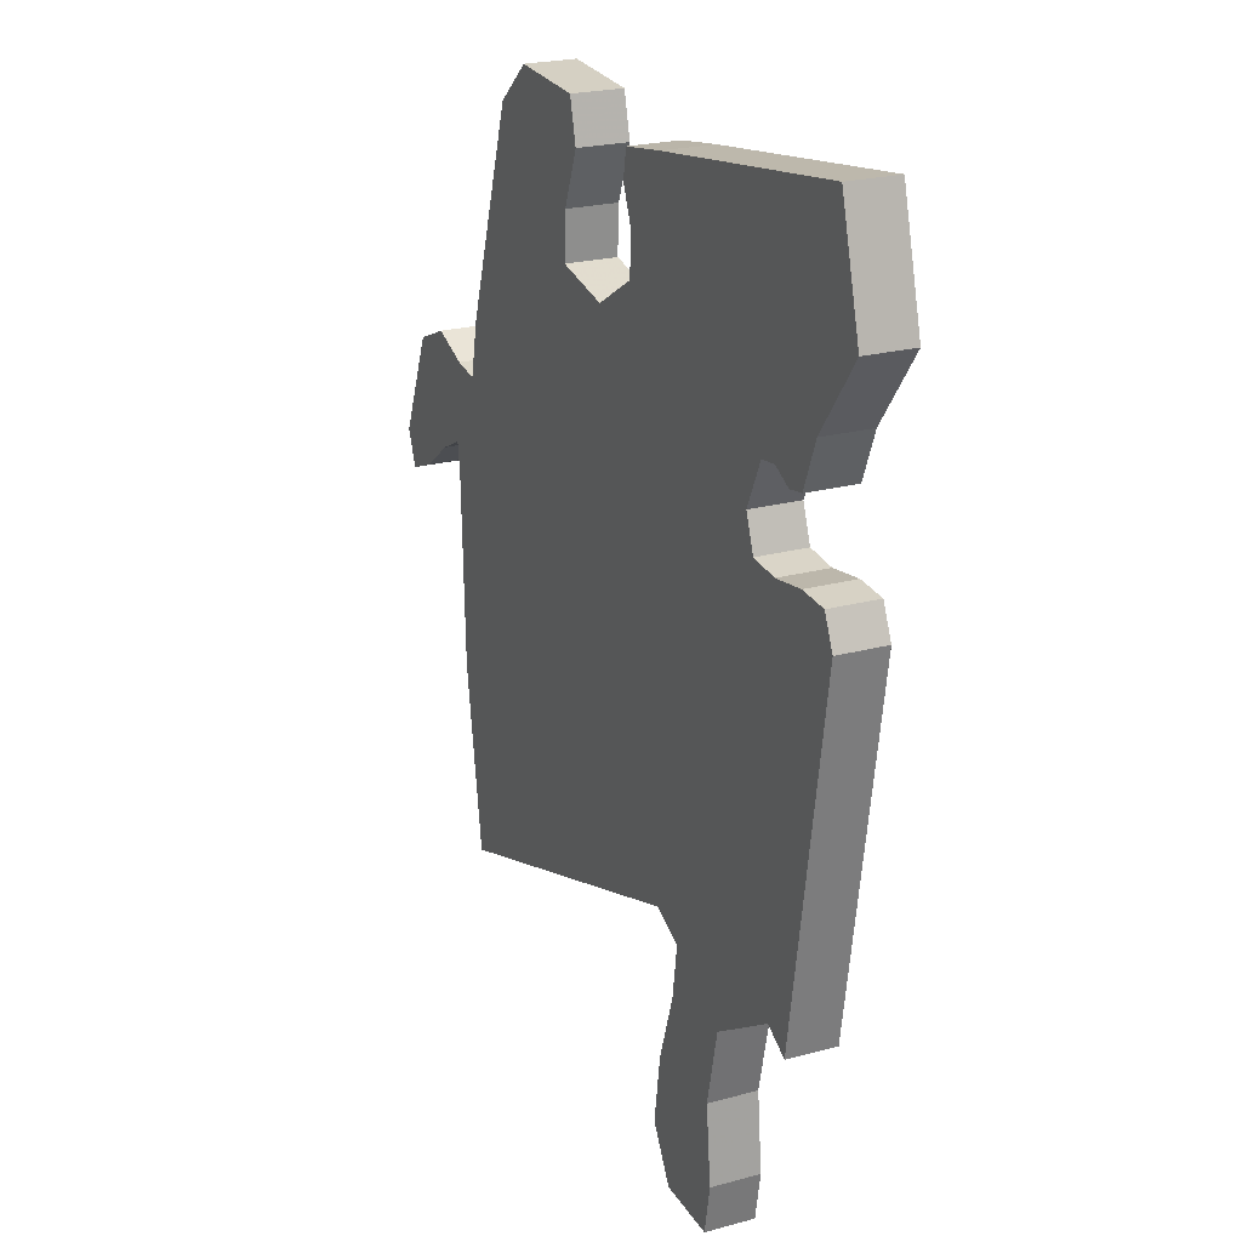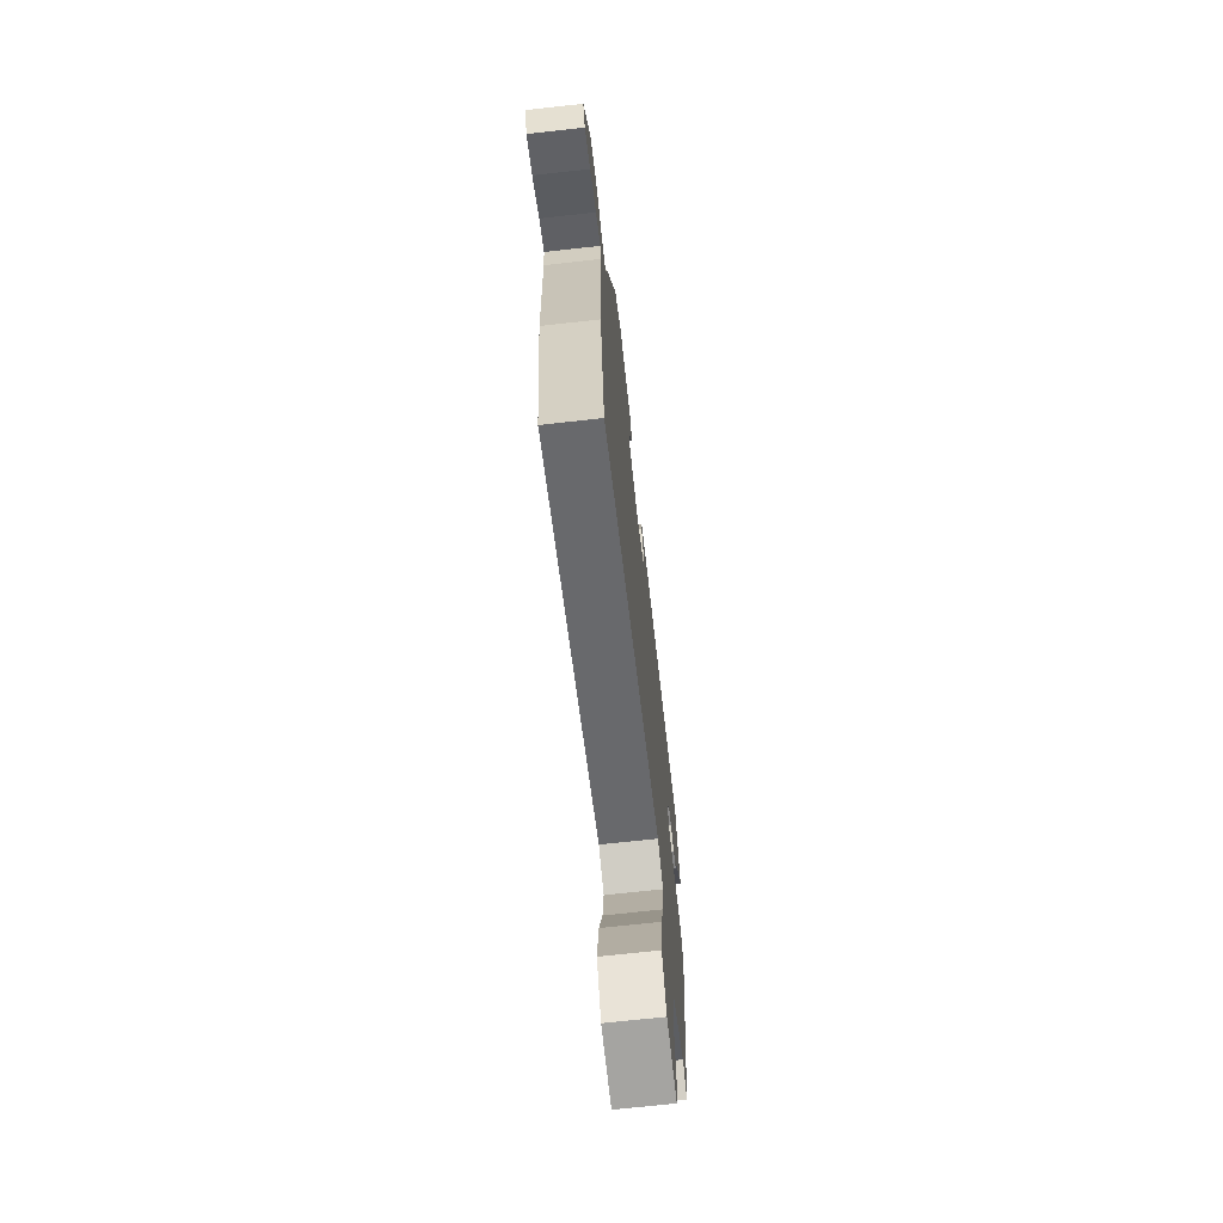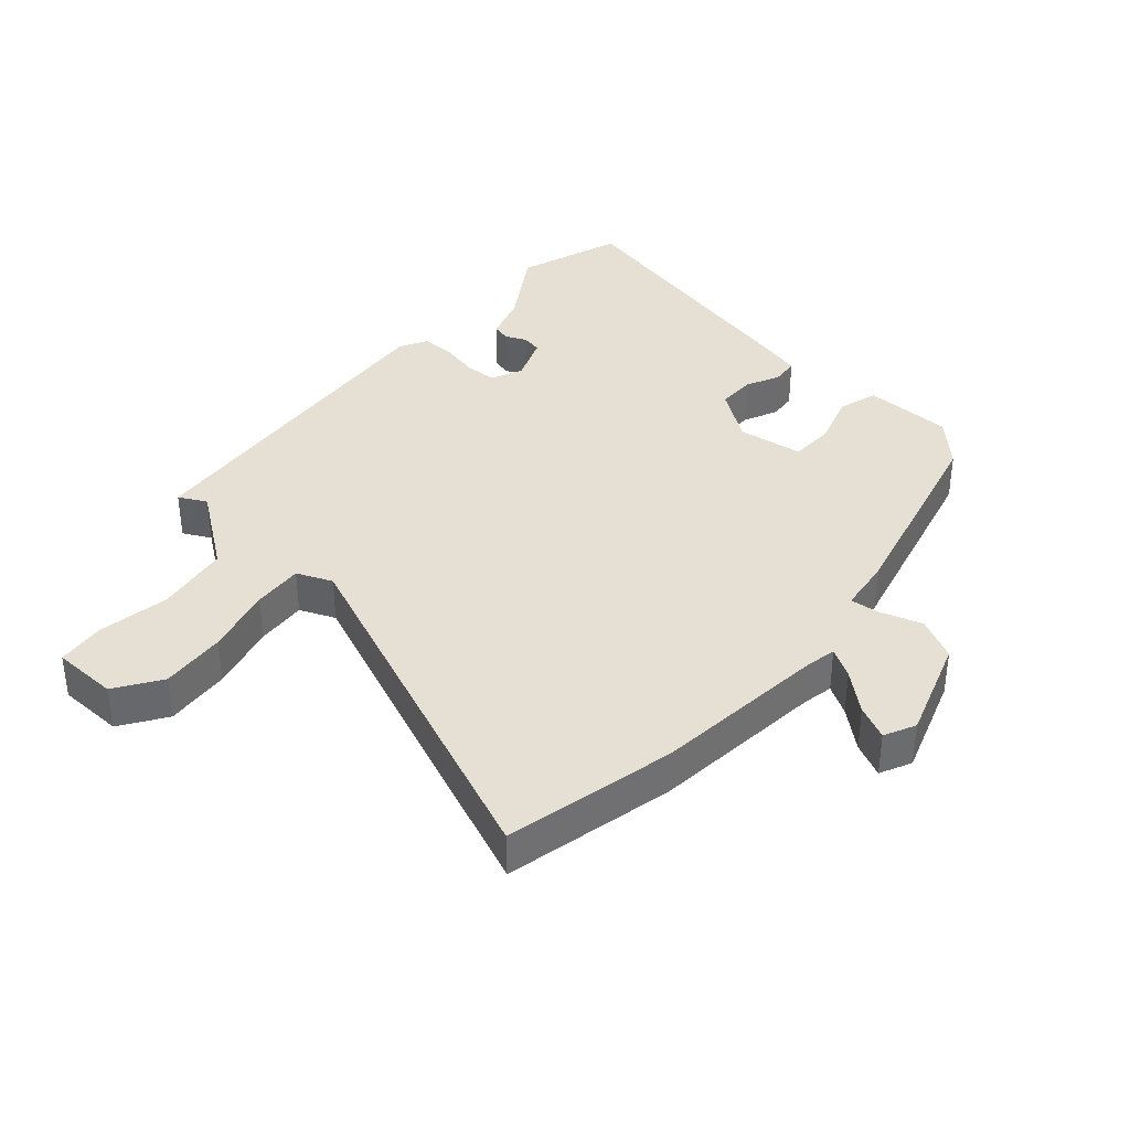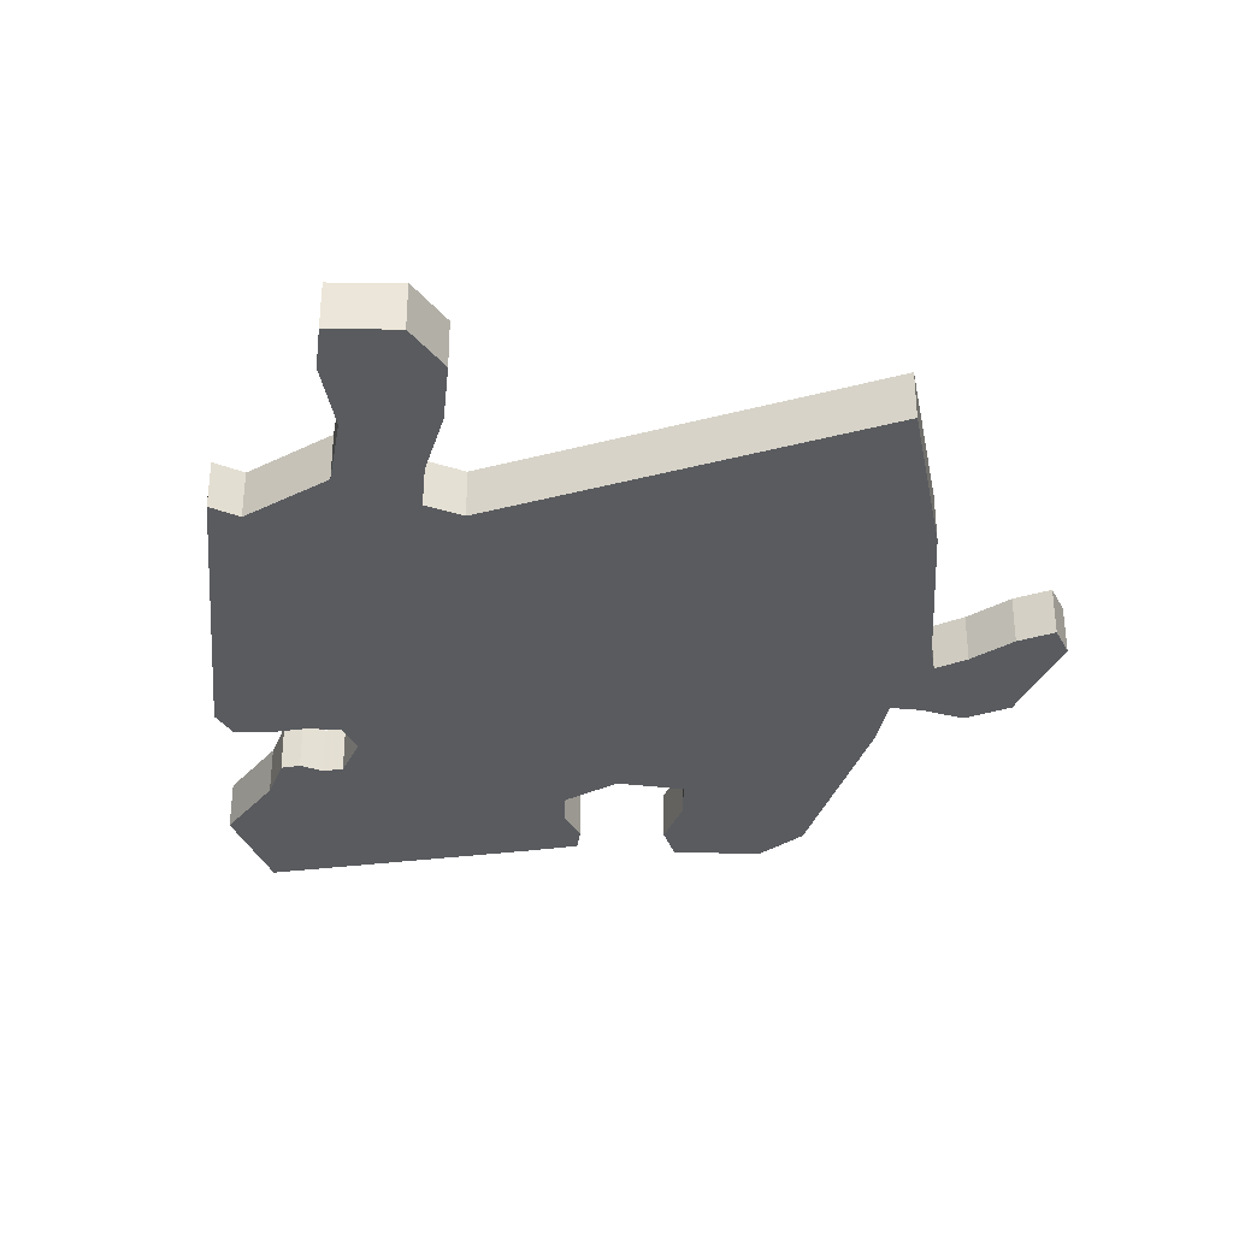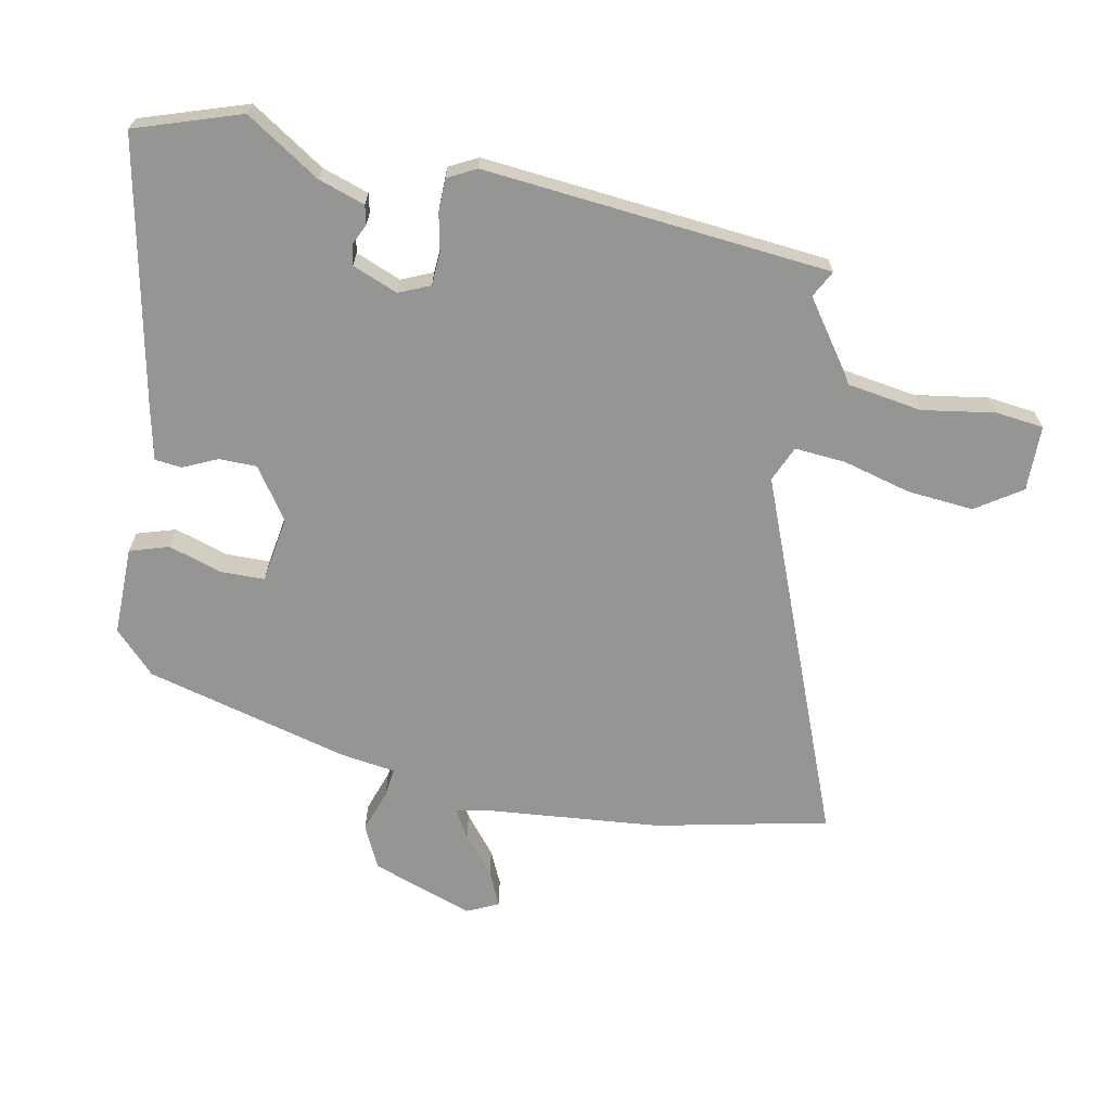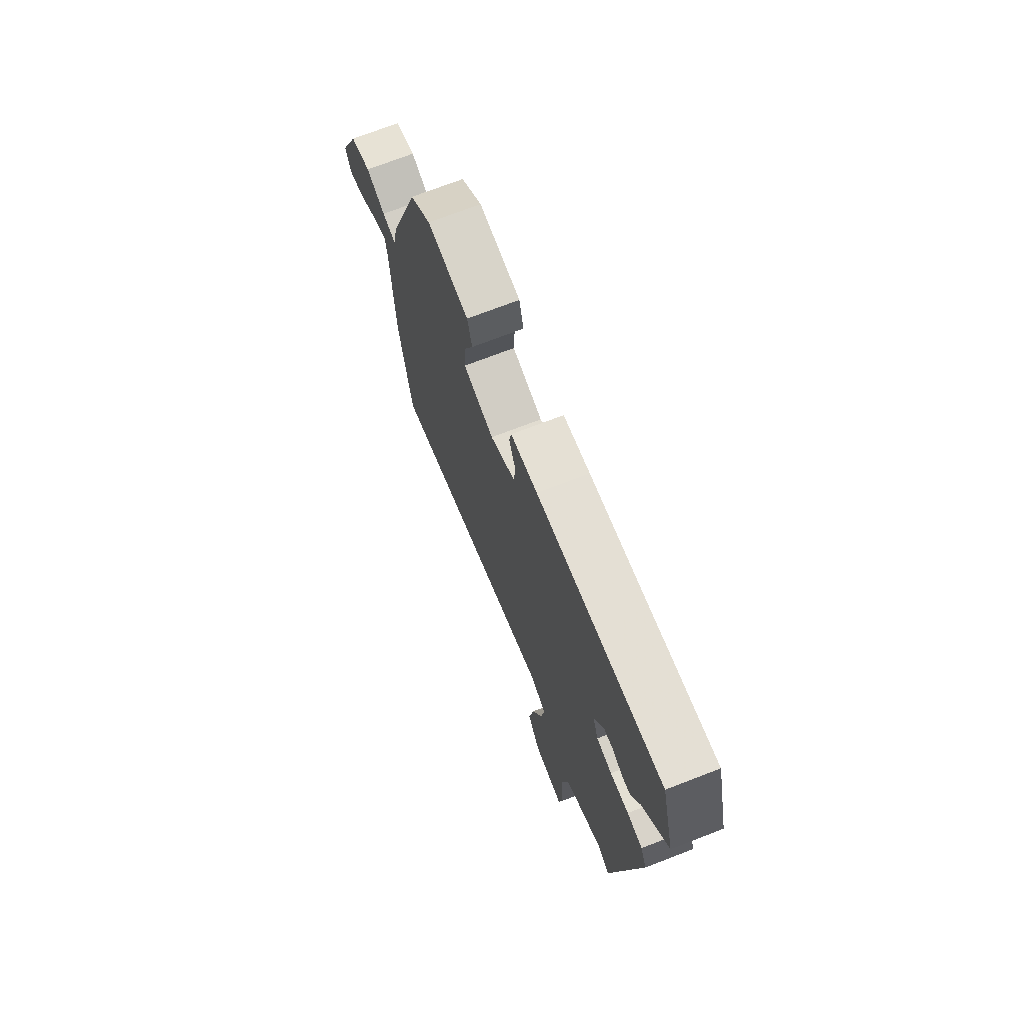
<metadata>
{"format":"obj","ext":"obj","renderer":"f3d","projection":"perspective","resolution":1024,"background":"white","views":[{"elev":22.7,"azim":64.9,"up":"+Z"},{"elev":-70.5,"azim":-83.7,"up":"+Z"},{"elev":37.9,"azim":-134.6,"up":"+Y"},{"elev":-32.5,"azim":-177.6,"up":"+Y"},{"elev":-67.4,"azim":82.3,"up":"+Y"},{"elev":72.4,"azim":68.9,"up":"+Z"}]}
</metadata>
<code>
v -0.478 0.07 -0.645
v -0.519 0.07 -0.377
v -0.528 0.07 -0.104
v -0.534 0.07 -0.056
v -0.581 0.07 -0.079
v -0.643 0.07 -0.124
v -0.697 0.07 -0.145
v -0.717 0.07 -0.095
v -0.653 0.07 0.057
v -0.585 0.07 0.085
v -0.522 0.07 0.059
v -0.477 0.07 0.051
v -0.46 0.07 0.134
v -0.359 0.07 0.442
v -0.292 0.07 0.5
v -0.156 0.07 0.491
v -0.141 0.07 0.43
v -0.172 0.07 0.35
v -0.175 0.07 0.282
v -0.075 0.07 0.26
v 0.007 0.07 0.309
v 0.011 0.07 0.367
v -0.01 0.07 0.421
v -0.003 0.07 0.462
v 0.084 0.07 0.476
v 0.491 0.07 0.534
v 0.535 0.07 0.369
v 0.455 0.07 0.26
v 0.427 0.07 0.19
v 0.398 0.07 0.185
v 0.366 0.07 0.202
v 0.335 0.07 0.198
v 0.303 0.07 0.13
v 0.321 0.07 0.081
v 0.371 0.07 0.075
v 0.431 0.07 0.084
v 0.481 0.07 0.08
v 0.501 0.07 0.035
v 0.419 0.07 -0.494
v 0.378 0.07 -0.469
v 0.253 0.07 -0.547
v 0.228 0.07 -0.66
v 0.239 0.07 -0.773
v 0.226 0.07 -0.846
v 0.125 0.07 -0.841
v 0.083 0.07 -0.768
v 0.098 0.07 -0.667
v 0.132 0.07 -0.564
v 0.143 0.07 -0.486
v 0.09 0.07 -0.459
v -0.478 0 -0.645
v -0.519 0 -0.377
v -0.528 0 -0.104
v -0.534 0 -0.056
v -0.581 0 -0.079
v -0.643 0 -0.124
v -0.697 0 -0.145
v -0.717 0 -0.095
v -0.653 0 0.057
v -0.585 0 0.085
v -0.522 0 0.059
v -0.477 0 0.051
v -0.46 0 0.134
v -0.359 0 0.442
v -0.292 0 0.5
v -0.156 0 0.491
v -0.141 0 0.43
v -0.172 0 0.35
v -0.175 0 0.282
v -0.075 0 0.26
v 0.007 0 0.309
v 0.011 0 0.367
v -0.01 0 0.421
v -0.003 0 0.462
v 0.084 0 0.476
v 0.491 0 0.534
v 0.535 0 0.369
v 0.455 0 0.26
v 0.427 0 0.19
v 0.398 0 0.185
v 0.366 0 0.202
v 0.335 0 0.198
v 0.303 0 0.13
v 0.321 0 0.081
v 0.371 0 0.075
v 0.431 0 0.084
v 0.481 0 0.08
v 0.501 0 0.035
v 0.419 0 -0.494
v 0.378 0 -0.469
v 0.253 0 -0.547
v 0.228 0 -0.66
v 0.239 0 -0.773
v 0.226 0 -0.846
v 0.125 0 -0.841
v 0.083 0 -0.768
v 0.098 0 -0.667
v 0.132 0 -0.564
v 0.143 0 -0.486
v 0.09 0 -0.459
f 45 46 47 48
f 45 48 49
f 42 43 44 45
f 41 42 45 49
f 40 41 49
f 37 38 39 40
f 35 36 37 40
f 34 35 40 49
f 33 34 49 50
f 28 29 30 31
f 28 31 32
f 27 28 32
f 26 27 32
f 25 26 32 33
f 22 23 24 25
f 21 22 25 33
f 15 16 17 18
f 15 18 19
f 12 13 14 15
f 12 15 19
f 8 9 10 11
f 8 11 12
f 5 6 7 8
f 4 5 8 12
f 3 4 12 19
f 20 21 33 50
f 3 19 20 50
f 1 2 3 50
f 98 97 96 95
f 99 98 95
f 95 94 93 92
f 99 95 92 91
f 99 91 90
f 90 89 88 87
f 90 87 86 85
f 99 90 85 84
f 100 99 84 83
f 81 80 79 78
f 82 81 78
f 82 78 77
f 82 77 76
f 83 82 76 75
f 75 74 73 72
f 83 75 72 71
f 68 67 66 65
f 69 68 65
f 65 64 63 62
f 69 65 62
f 61 60 59 58
f 62 61 58
f 58 57 56 55
f 62 58 55 54
f 69 62 54 53
f 100 83 71 70
f 100 70 69 53
f 100 53 52 51
f 1 51 52 2
f 2 52 53 3
f 3 53 54 4
f 4 54 55 5
f 5 55 56 6
f 6 56 57 7
f 7 57 58 8
f 8 58 59 9
f 9 59 60 10
f 10 60 61 11
f 11 61 62 12
f 12 62 63 13
f 13 63 64 14
f 14 64 65 15
f 15 65 66 16
f 16 66 67 17
f 17 67 68 18
f 18 68 69 19
f 19 69 70 20
f 20 70 71 21
f 21 71 72 22
f 22 72 73 23
f 23 73 74 24
f 24 74 75 25
f 25 75 76 26
f 26 76 77 27
f 27 77 78 28
f 28 78 79 29
f 29 79 80 30
f 30 80 81 31
f 31 81 82 32
f 32 82 83 33
f 33 83 84 34
f 34 84 85 35
f 35 85 86 36
f 36 86 87 37
f 37 87 88 38
f 38 88 89 39
f 39 89 90 40
f 40 90 91 41
f 41 91 92 42
f 42 92 93 43
f 43 93 94 44
f 44 94 95 45
f 45 95 96 46
f 46 96 97 47
f 47 97 98 48
f 48 98 99 49
f 49 99 100 50
f 50 100 51 1

</code>
